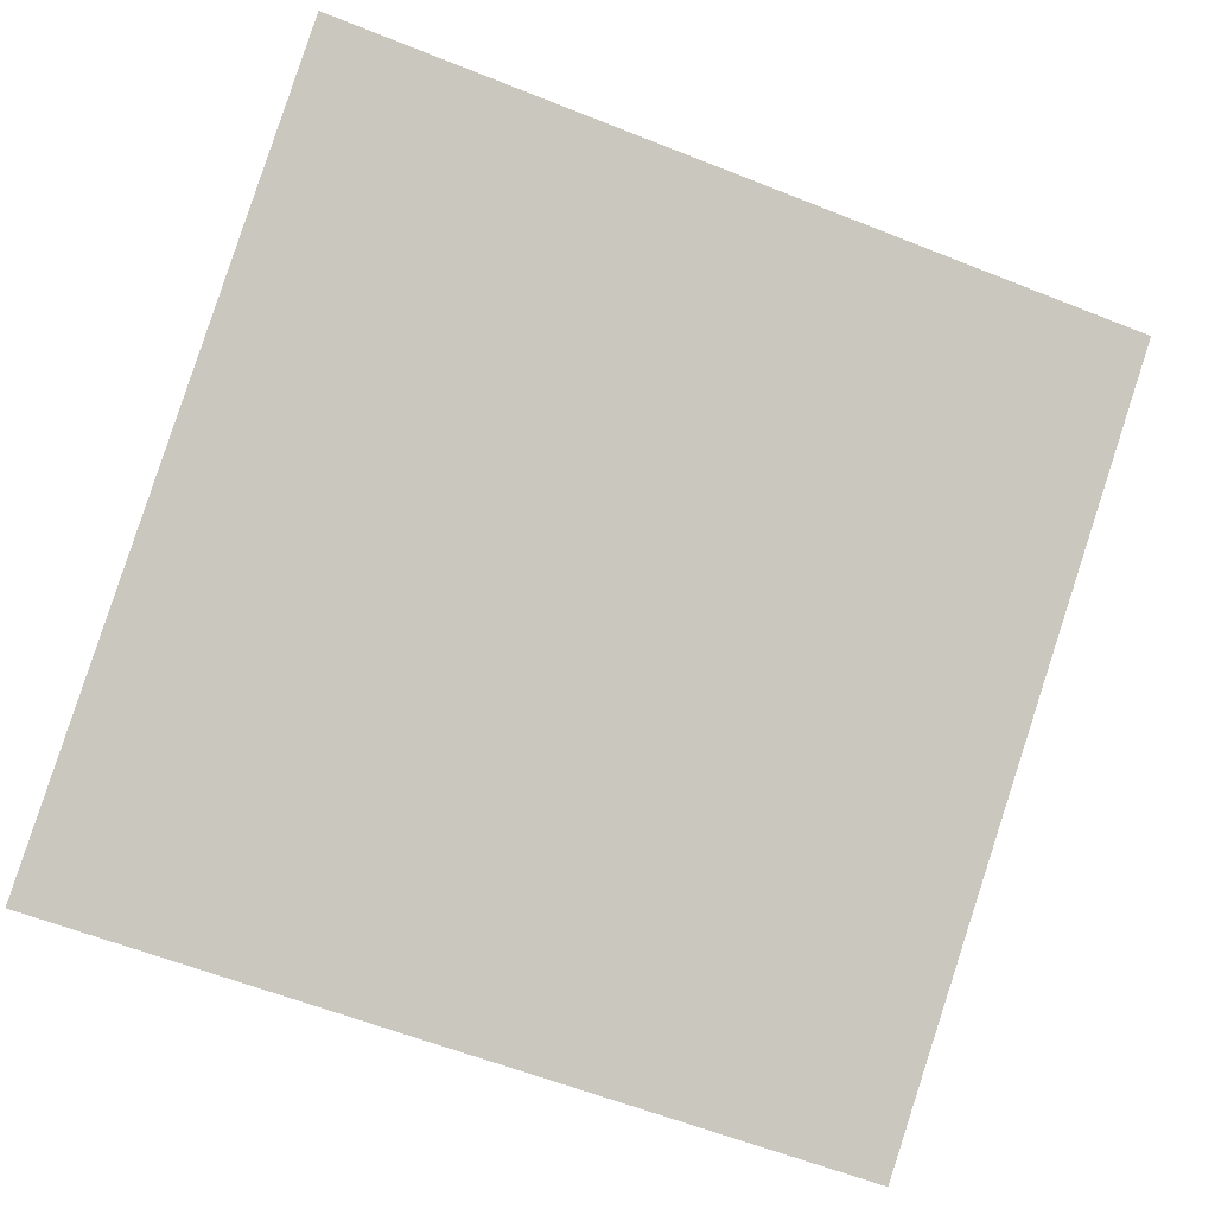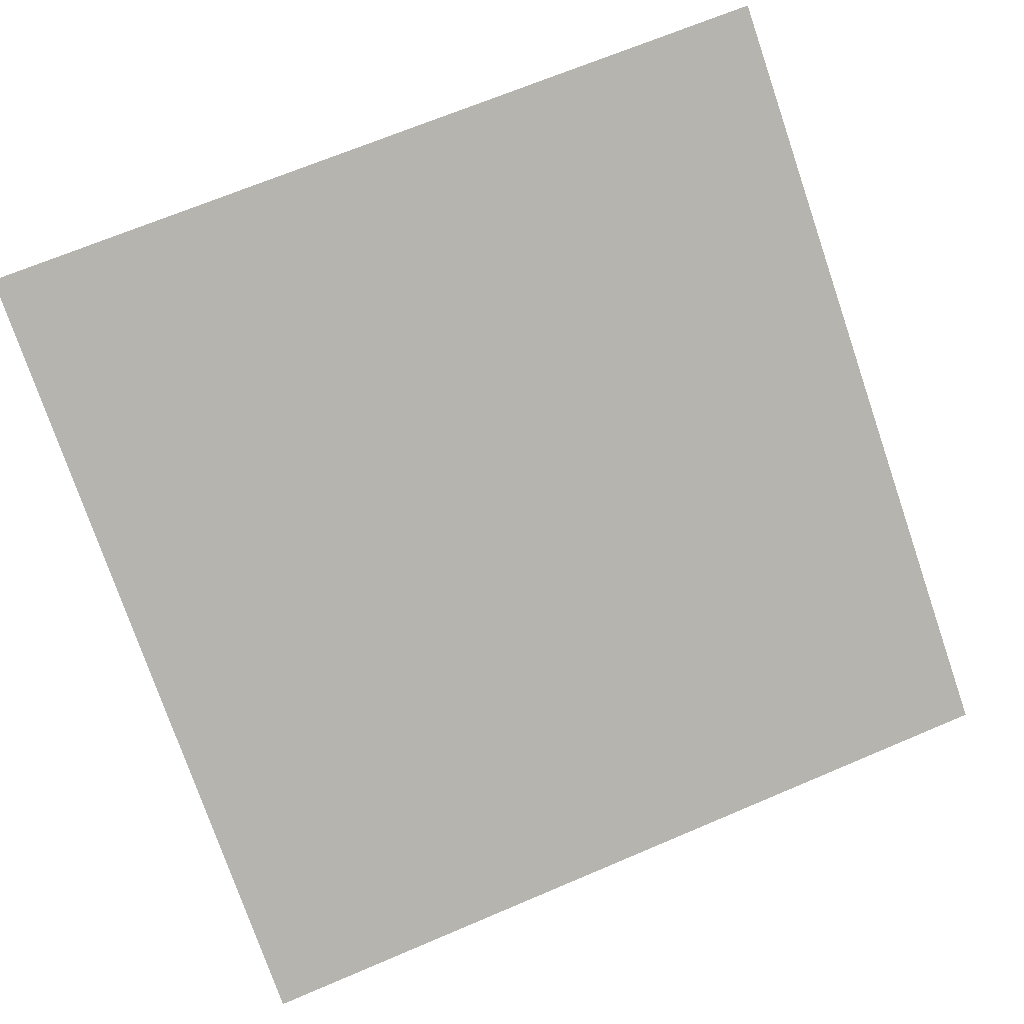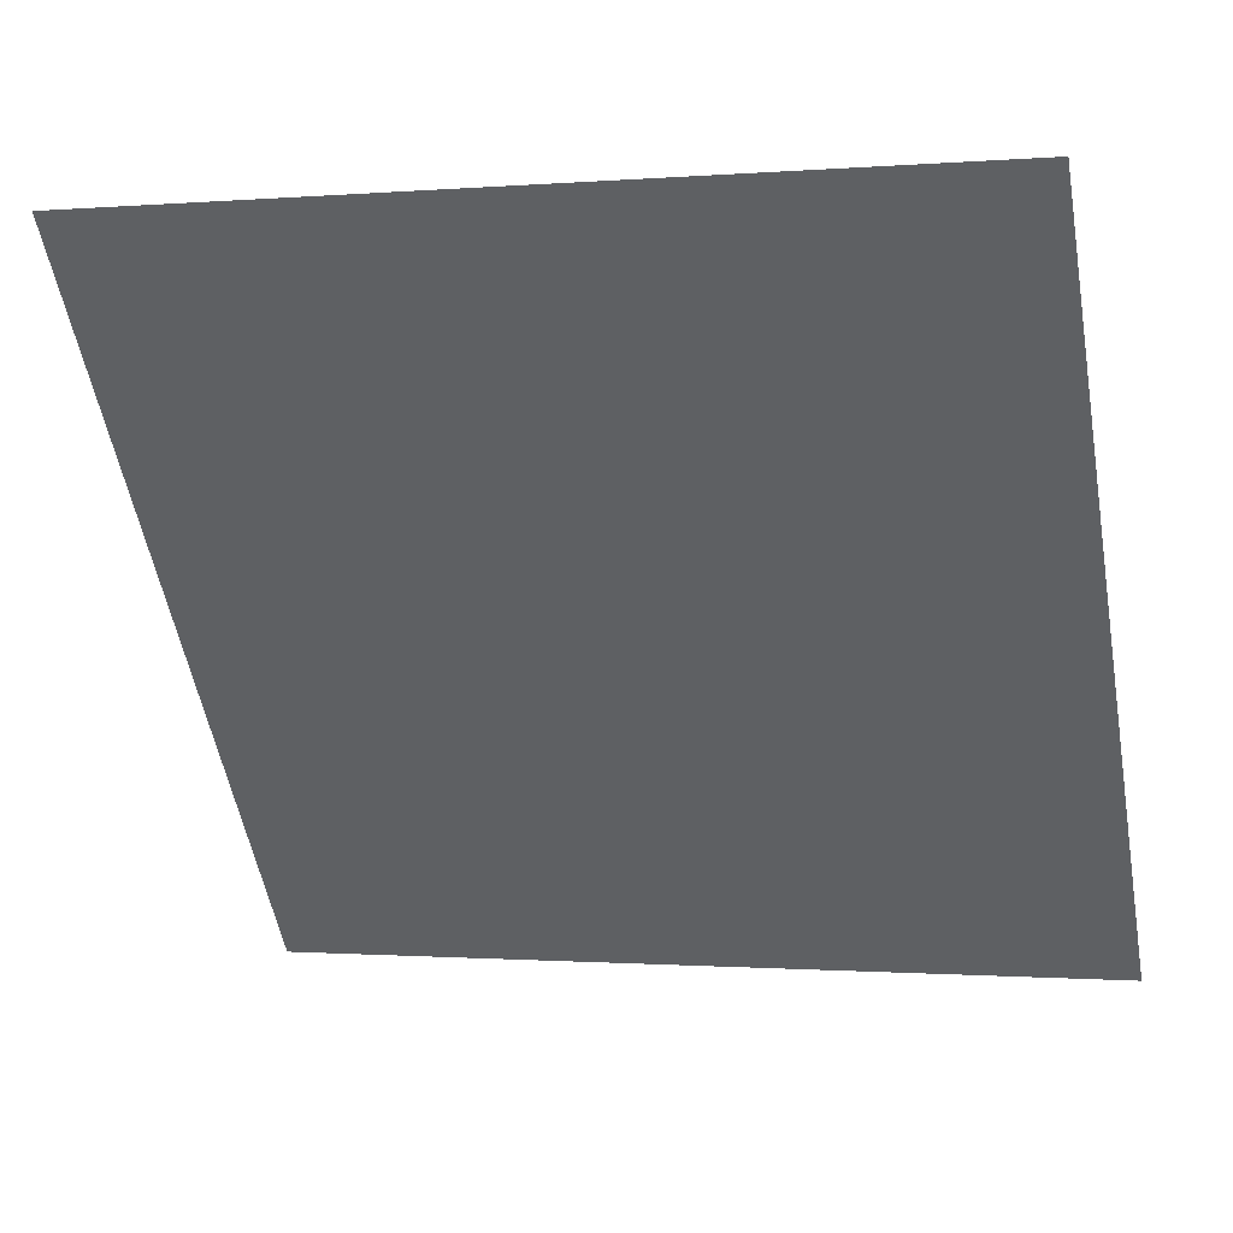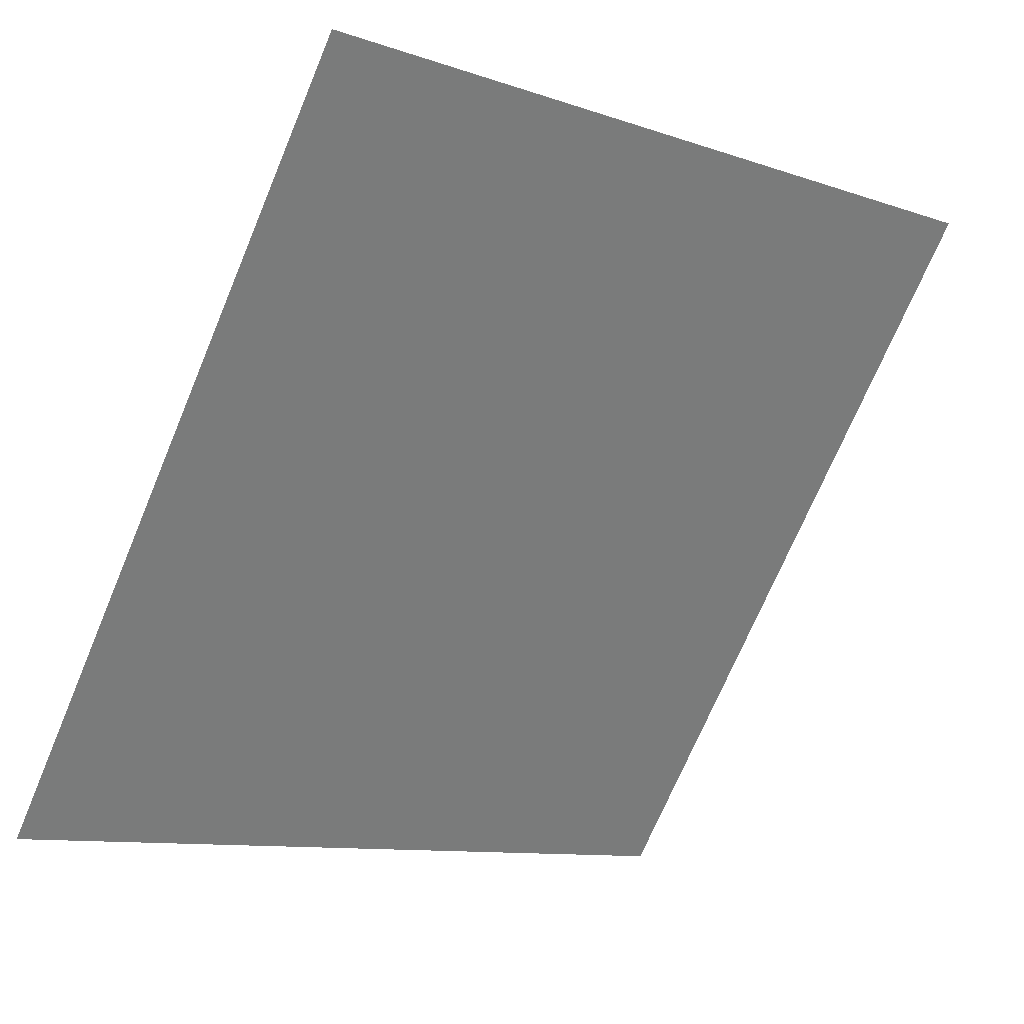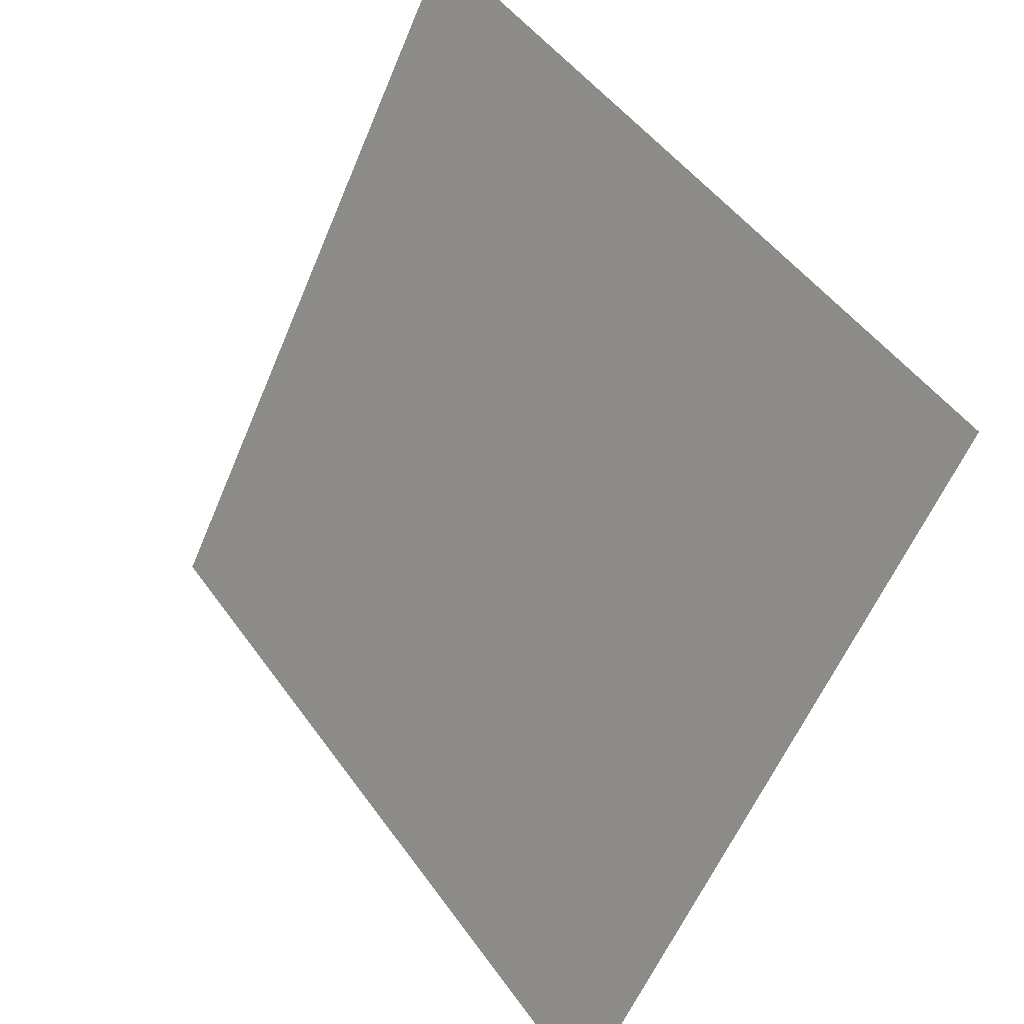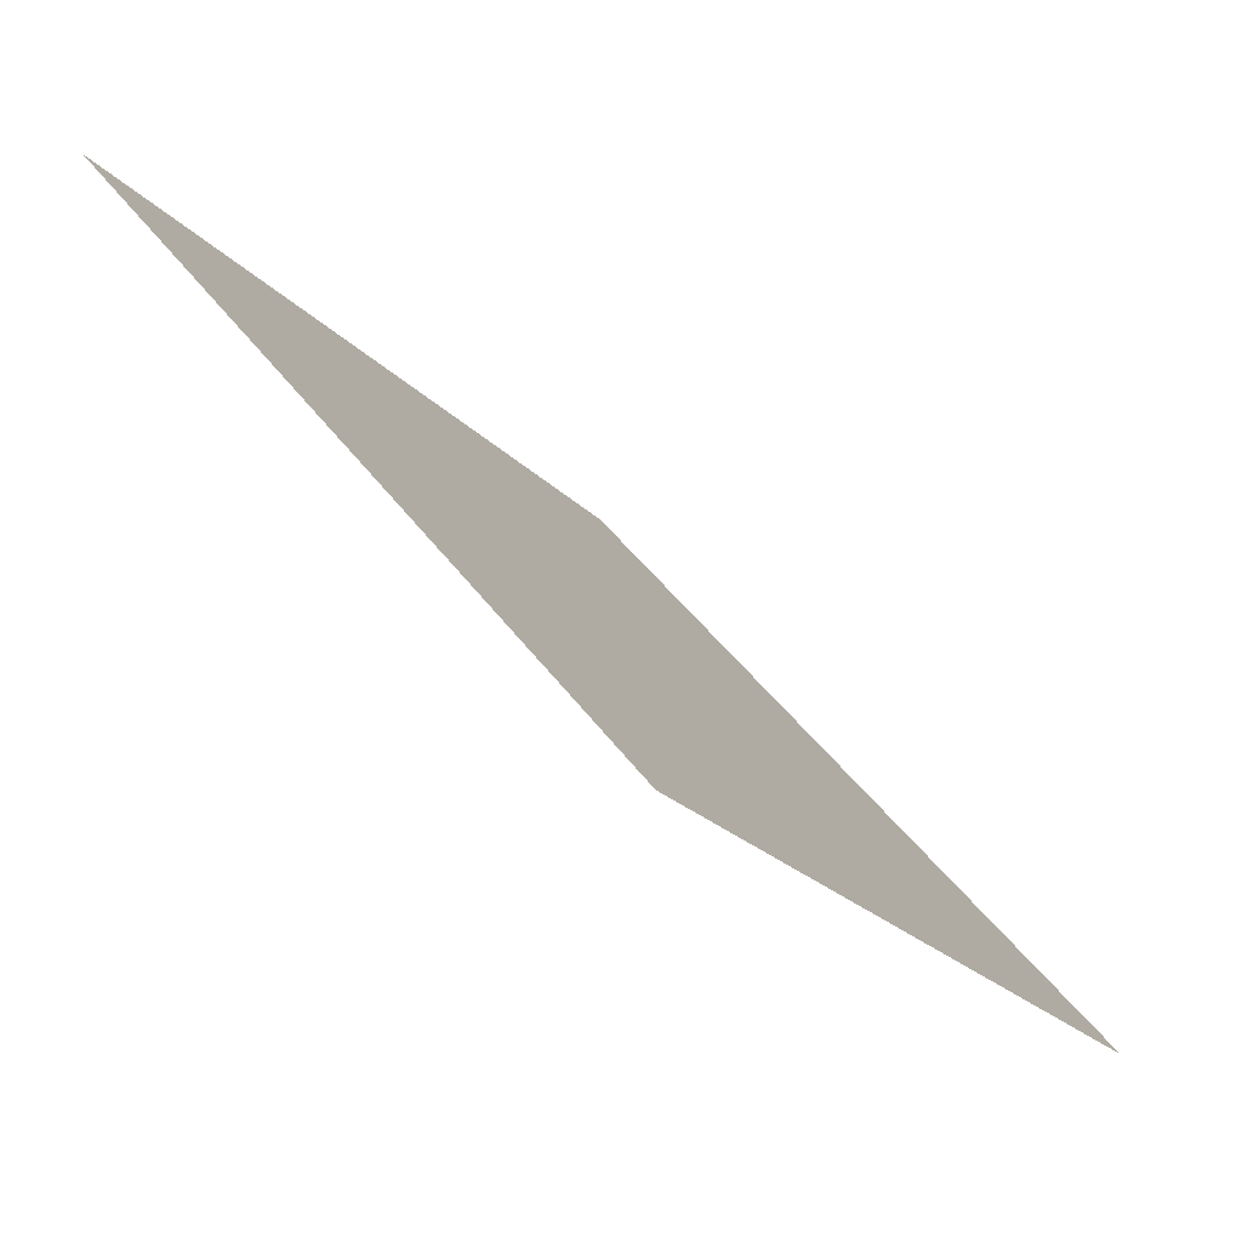
<metadata>
{"format":"obj","ext":"obj","renderer":"f3d","projection":"perspective","resolution":1024,"background":"white","views":[{"elev":-57.1,"azim":-21.5,"up":"+Y"},{"elev":64.6,"azim":157.5,"up":"+Y"},{"elev":1.0,"azim":-164.6,"up":"+Z"},{"elev":-11.2,"azim":137.9,"up":"+Z"},{"elev":-57.3,"azim":-113.8,"up":"+Z"},{"elev":45.4,"azim":-125.0,"up":"+Z"}]}
</metadata>
<code>
v -0.03802 0.8262 0.5601
v -0.04458 0.8263 0.5601
v -0.04446 0.8303 0.5654
v -0.0379 0.8301 0.5653
f 4 3 2 1

</code>
